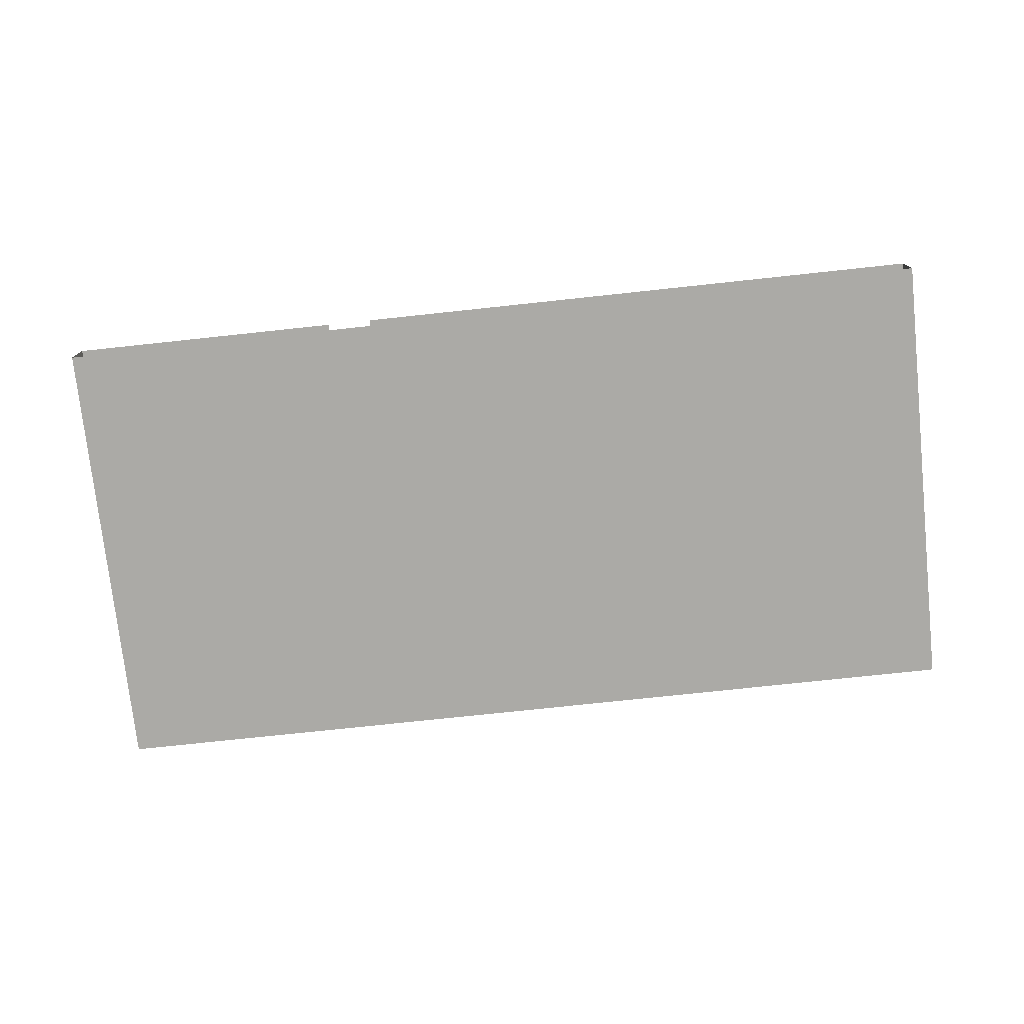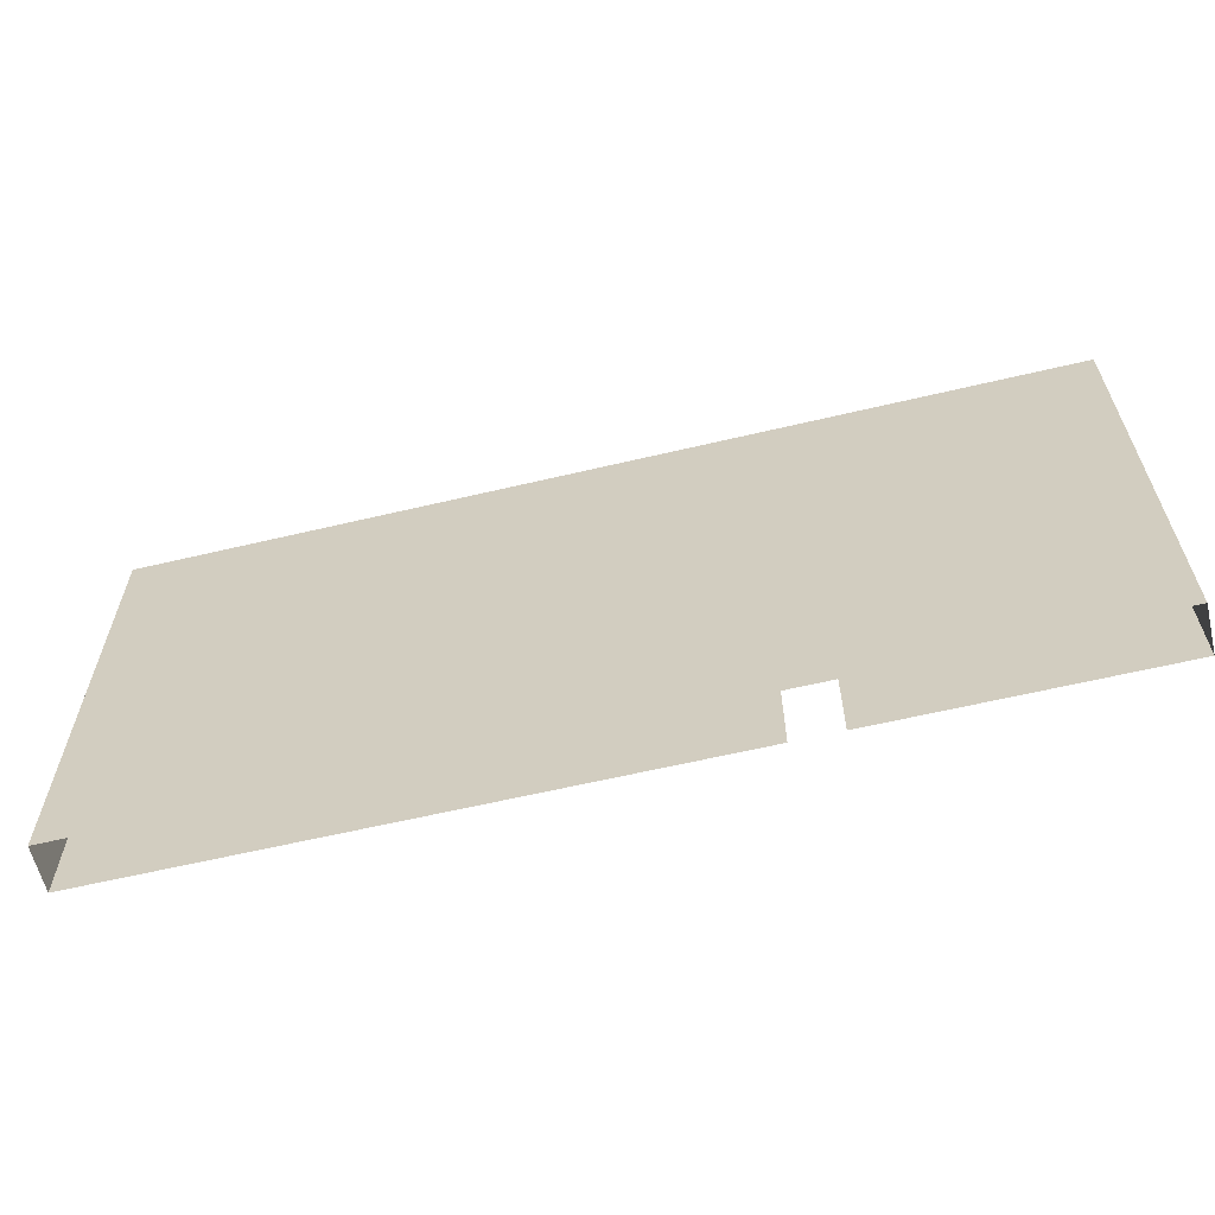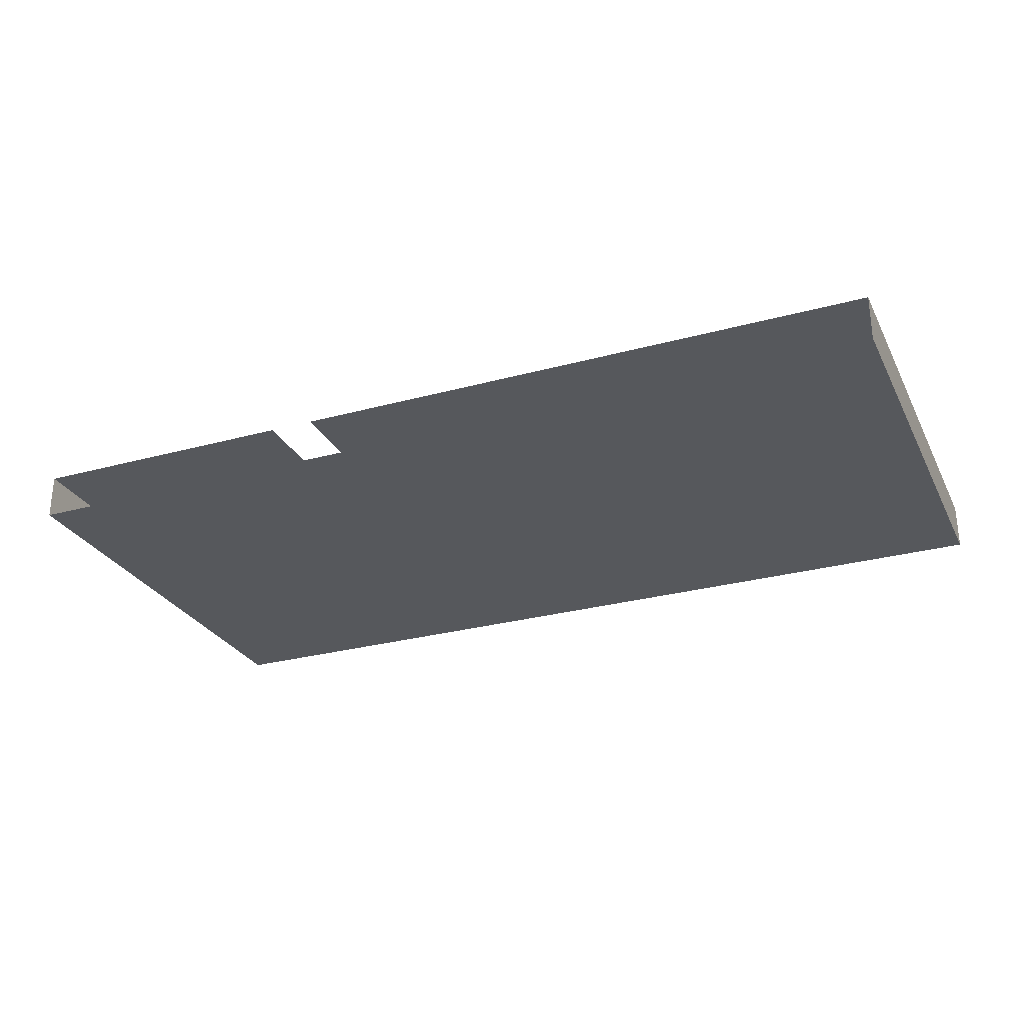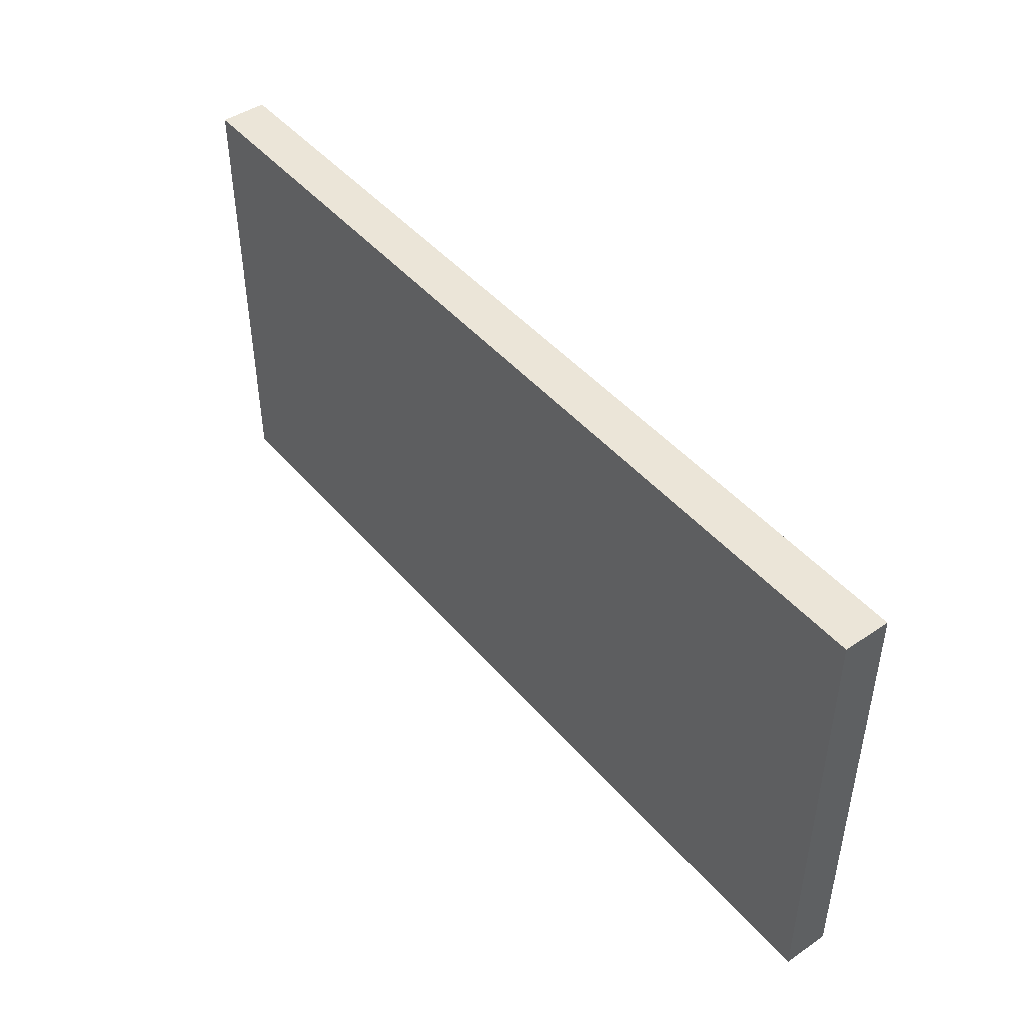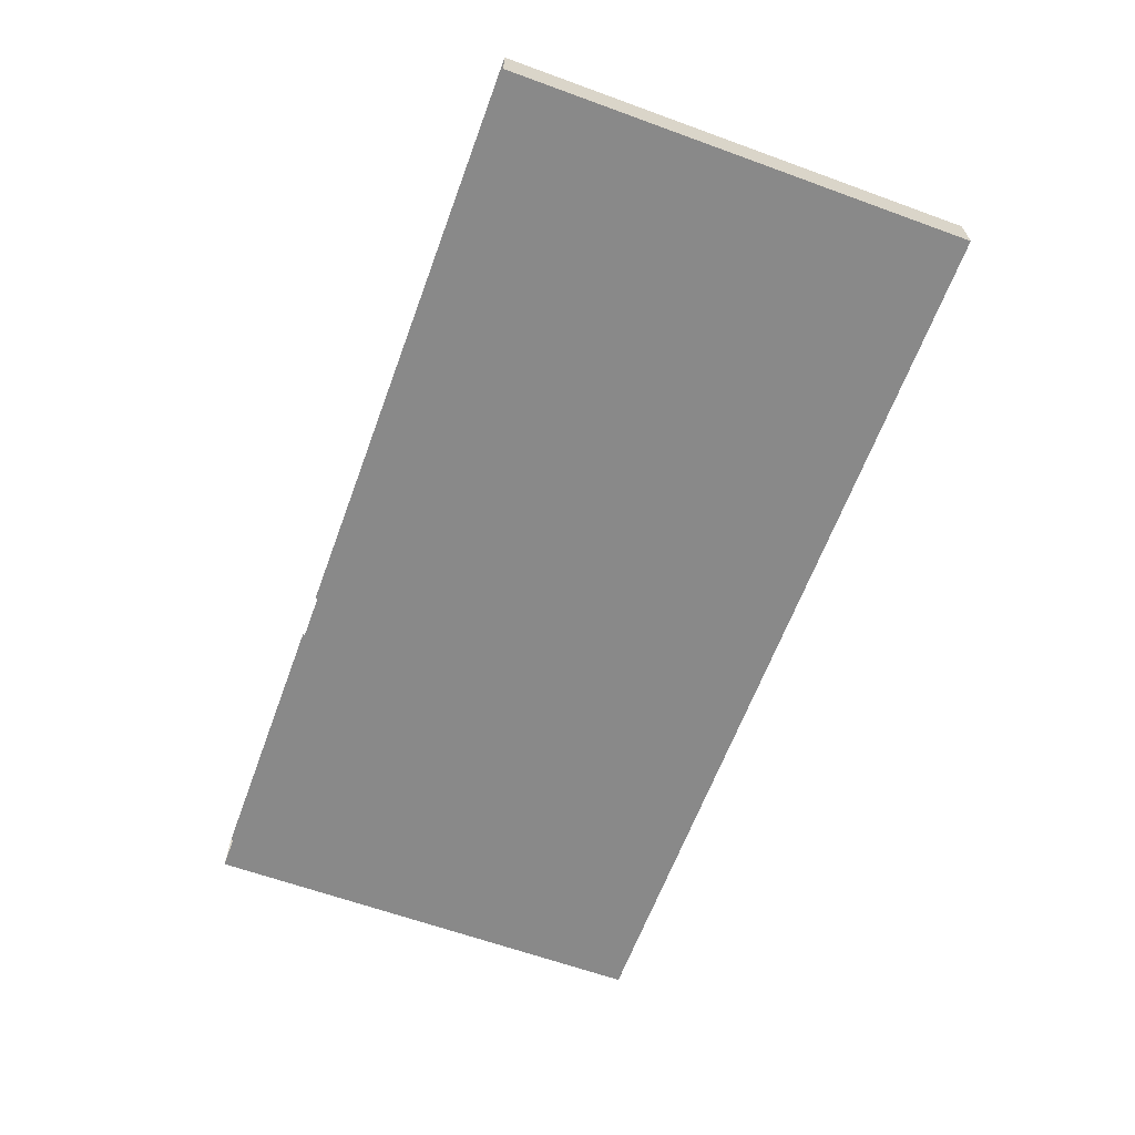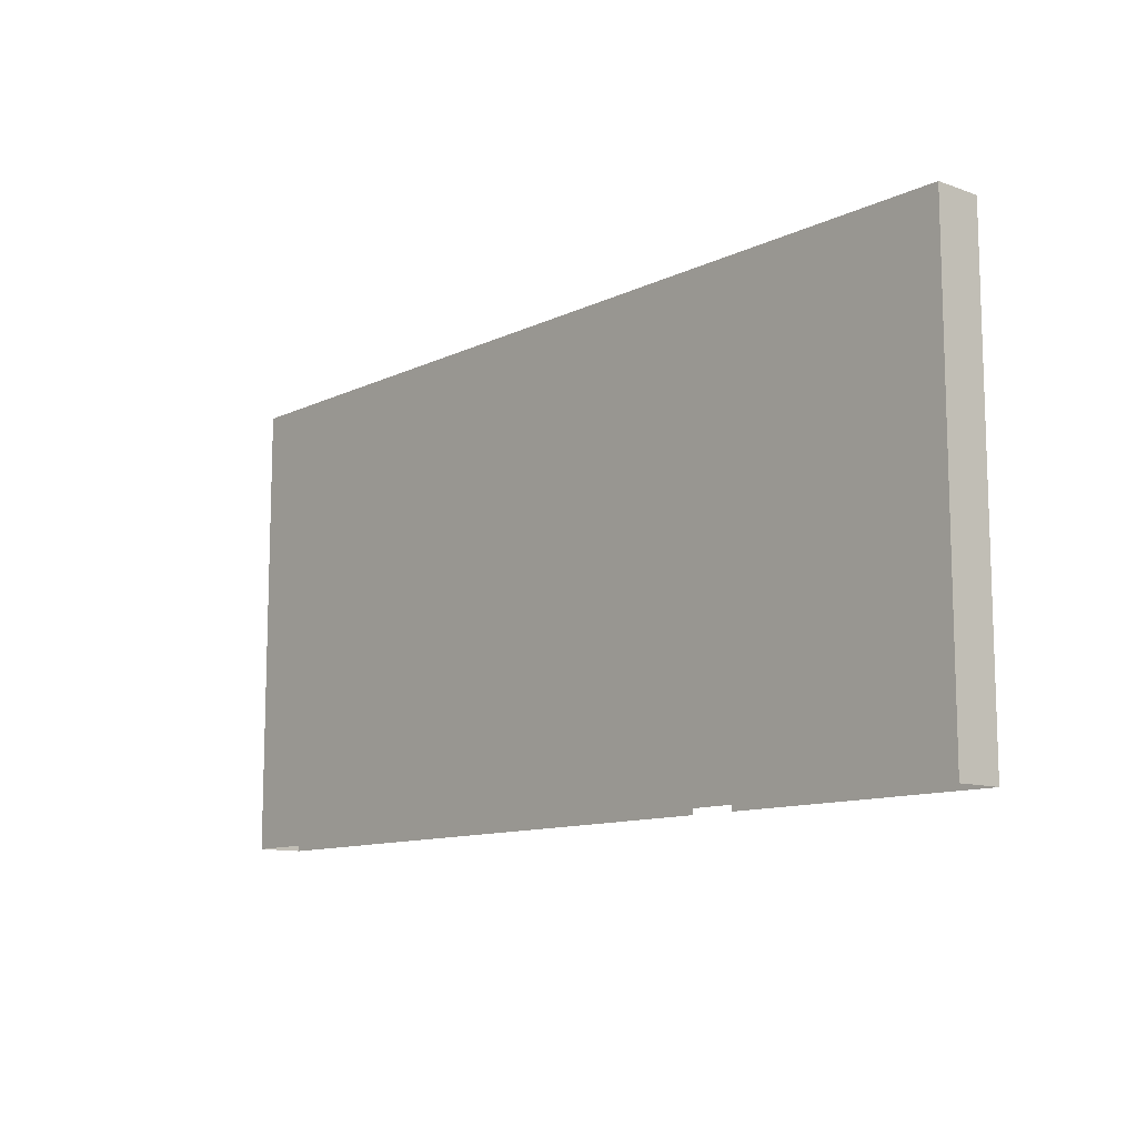
<metadata>
{"format":"obj","ext":"obj","renderer":"f3d","projection":"perspective","resolution":1024,"background":"white","views":[{"elev":-75.7,"azim":6.1,"up":"+Z"},{"elev":-61.2,"azim":-166.4,"up":"+Y"},{"elev":-27.9,"azim":22.6,"up":"+Z"},{"elev":45.7,"azim":-127.9,"up":"+Y"},{"elev":-63.1,"azim":69.8,"up":"+Z"},{"elev":-11.2,"azim":-130.8,"up":"+Y"}]}
</metadata>
<code>
v  2564 259.8 -3880
v  2329 259.8 -3880
v  2329 259.8 -3868
v  2400 259.8 -3868
v  2412 259.8 -3868
v  2564 259.8 -3868
v  2412 141.7 -3868
v  2564 141.7 -3868
v  2564 141.7 -3880
v  2329 141.7 -3880
v  2329 141.7 -3868
v  2400 141.7 -3868
g Box011
f 1 2 3
f 1 3 4
f 1 4 5
f 1 5 6
f 7 8 6
f 6 5 7
f 8 9 1
f 1 6 8
f 9 10 2
f 2 1 9
f 10 11 3
f 3 2 10
f 11 12 4
f 4 3 11

</code>
